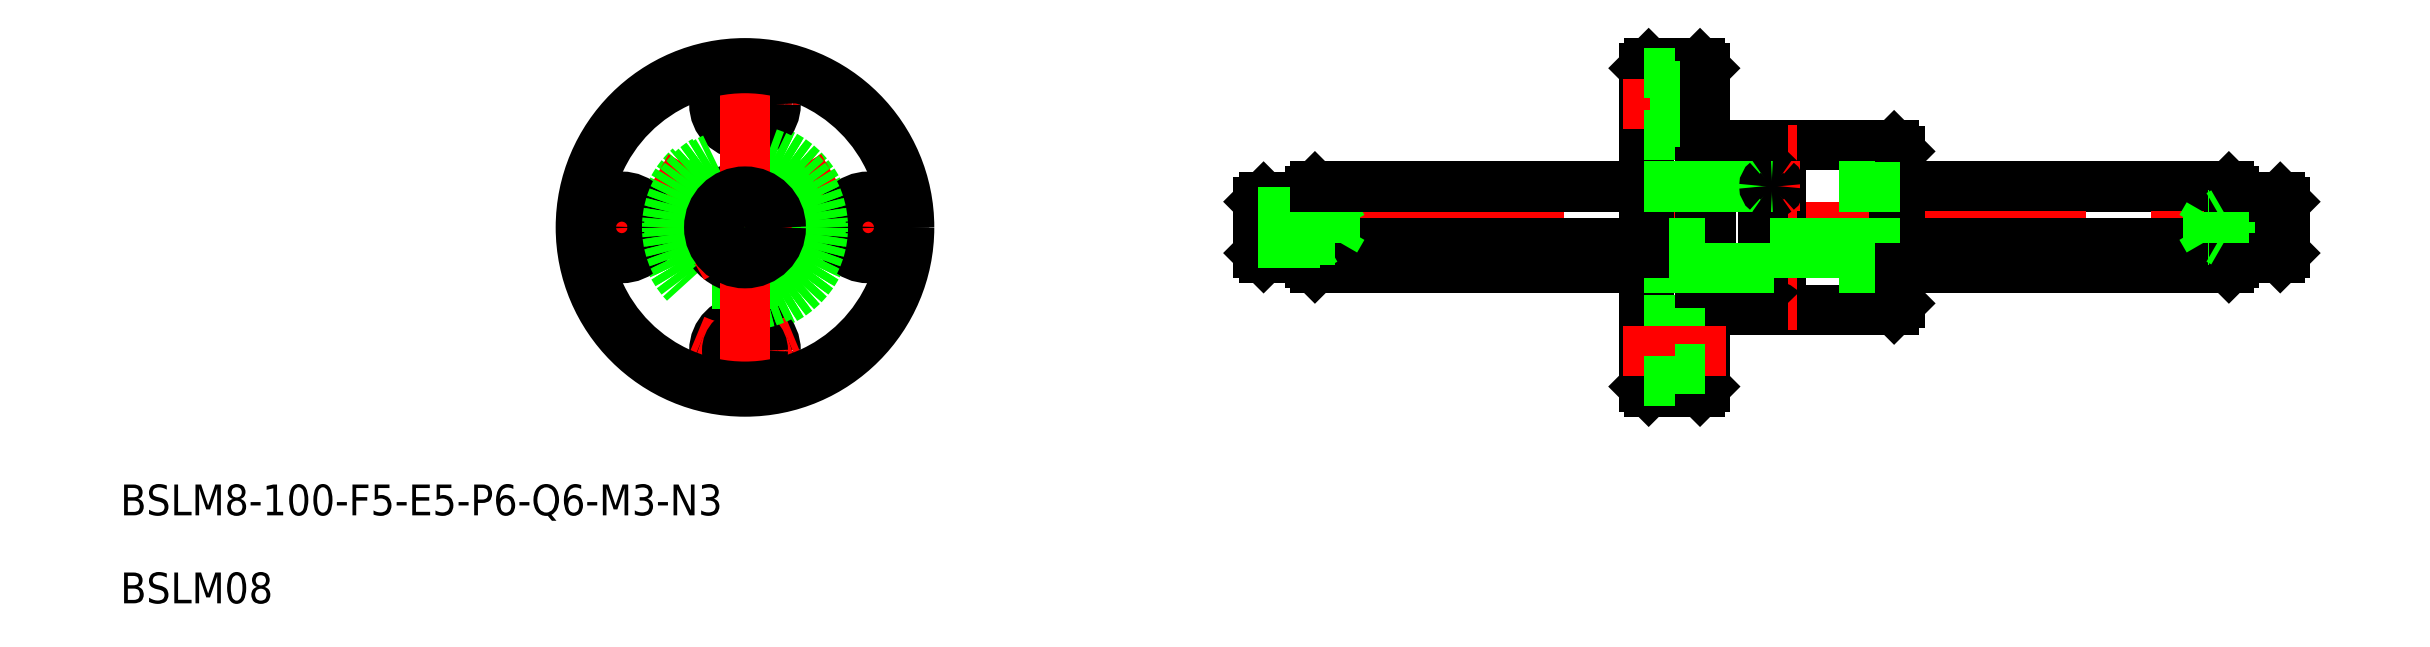
<metadata>
{"format":"dxf","ext":"dxf","renderer":"ezdxf+matplotlib","layout":"modelspace","background":"white","min_lineweight":24,"dpi":150}
</metadata>
<code>
0
SECTION
2
ENTITIES
0
LINE
8
0
10
144.5
20
3.962
30
0
11
112.5
21
3.962
31
0
0
LINE
8
CENTER
10
48
20
0
30
0
11
152
21
0
31
0
0
CIRCLE
8
0
10
-5.031e-09
20
-3.91e-09
30
0
40
8
0
LINE
8
0
10
-7.273
20
3.333
30
0
11
-3.778
21
1.315
31
0
0
LINE
8
CENTER
10
-18
20
0
30
0
11
18
21
0
31
0
0
LINE
8
0
10
-6.523
20
4.632
30
0
11
-3.028
21
2.614
31
0
0
LINE
8
CENTER
10
-1.732
20
1
30
0
11
-8.66
21
5
31
0
0
ARC
8
CENTER
10
-5.031e-09
20
-3.91e-09
30
0
40
12
50
156
51
204
0
CIRCLE
8
0
10
-12
20
0
30
0
40
3
0
CIRCLE
8
0
10
-12
20
0
30
0
40
1.75
0
ARC
8
CENTER
10
-5.031e-09
20
-3.91e-09
30
0
40
12
50
336
51
24.05
0
CIRCLE
8
0
10
0
20
-12
30
0
40
3
0
ARC
8
CENTER
10
-5.031e-09
20
-3.91e-09
30
0
40
12
50
246
51
294
0
CIRCLE
8
0
10
0
20
-12
30
0
40
1.75
0
LINE
8
0
10
0.75
20
-7.965
30
0
11
0.75
21
-3.929
31
0
0
LINE
8
0
10
-0.75
20
-7.965
30
0
11
-0.75
21
-3.929
31
0
0
ARC
8
0
10
-5.031e-09
20
-3.91e-09
30
0
40
4
50
337.9
51
82.15
0
ARC
8
0
10
-5.031e-09
20
-3.91e-09
30
0
40
4
50
217.9
51
322.1
0
ARC
8
0
10
-5.031e-09
20
-3.91e-09
30
0
40
4
50
97.85
51
202.1
0
ARC
8
0
10
-4.157
20
-2.4
30
0
40
1
50
356.9
51
63.12
0
LINE
8
CENTER
10
-5.196
20
-3
30
0
11
-1.559
21
-0.9
31
0
0
ARC
8
0
10
-1.092e-08
20
4.8
30
0
40
1
50
236.9
51
303.1
0
ARC
8
0
10
4.157
20
-2.4
30
0
40
1
50
116.9
51
183.1
0
LINE
8
CENTER
10
5.196
20
-3
30
0
11
1.559
21
-0.9
31
0
0
LINE
8
CENTER
10
1.728
20
1.006
30
0
11
8.642
21
5.031
31
0
0
LINE
8
0
10
7.261
20
3.359
30
0
11
3.773
21
1.328
31
0
0
LINE
8
0
10
6.506
20
4.655
30
0
11
3.018
21
2.625
31
0
0
ARC
8
CENTER
10
-5.031e-09
20
-3.91e-09
30
0
40
12
50
65.95
51
114
0
CIRCLE
8
0
10
0
20
12
30
0
40
1.75
0
CIRCLE
8
0
10
0
20
12
30
0
40
3
0
CIRCLE
8
0
10
12
20
0
30
0
40
3
0
CIRCLE
8
0
10
12
20
0
30
0
40
1.75
0
LINE
8
0
10
111.9
20
8
30
0
11
100.9
21
8
31
0
0
LINE
8
0
10
111.9
20
-8
30
0
11
100.9
21
-8
31
0
0
LINE
8
0
10
94.1
20
8
30
0
11
94.1
21
-8
31
0
0
LINE
8
0
10
100.9
20
8
30
0
11
100.9
21
-8
31
0
0
LINE
8
CENTER
10
100
20
10
30
0
11
100
21
-10
31
0
0
LINE
8
0
10
88
20
16
30
0
11
88
21
-16
31
0
0
LINE
8
0
10
93
20
16
30
0
11
93
21
-16
31
0
0
LINE
8
0
10
99.1
20
8
30
0
11
99.1
21
-8
31
0
0
LINE
8
0
10
93.5
20
15.5
30
0
11
93.5
21
-15.5
31
0
0
LINE
8
0
10
87.5
20
-15.5
30
0
11
87.5
21
15.5
31
0
0
LINE
8
0
10
93.5
20
-15.5
30
0
11
93
21
-16
31
0
0
LINE
8
0
10
93
20
-16
30
0
11
88
21
-16
31
0
0
LINE
8
0
10
87.5
20
-15.5
30
0
11
88
21
-16
31
0
0
ARC
8
0
10
100
20
-8.813
30
0
40
1.213
50
42.08
51
137.9
0
LINE
8
0
10
94.1
20
-8
30
0
11
99.1
21
-8
31
0
0
LINE
8
0
10
93.5
20
-7.4
30
0
11
94.1
21
-8
31
0
0
LINE
8
0
10
93
20
16
30
0
11
93.5
21
15.5
31
0
0
LINE
8
0
10
88
20
16
30
0
11
93
21
16
31
0
0
LINE
8
0
10
87.5
20
15.5
30
0
11
88
21
16
31
0
0
ARC
8
0
10
100
20
8.812
30
0
40
1.213
50
222.1
51
317.9
0
LINE
8
0
10
94.1
20
8
30
0
11
99.1
21
8
31
0
0
LINE
8
0
10
94.1
20
8
30
0
11
93.5
21
7.4
31
0
0
LINE
8
0
10
111.9
20
8
30
0
11
111.9
21
-8
31
0
0
LINE
8
0
10
112.5
20
-7.4
30
0
11
112.5
21
7.4
31
0
0
LINE
8
0
10
112.5
20
-7.4
30
0
11
111.9
21
-8
31
0
0
LINE
8
0
10
112.5
20
7.4
30
0
11
111.9
21
8
31
0
0
CIRCLE
8
0
10
0
20
0
30
0
40
7.4
0
CIRCLE
8
0
10
0
20
0
30
0
40
7.6
0
LINE
8
CENTER
10
85.5
20
12
30
0
11
95.5
21
12
31
0
0
LINE
8
0
10
93.5
20
13.75
30
0
11
90.6
21
13.75
31
0
0
LINE
8
0
10
87.5
20
9
30
0
11
90.6
21
9
31
0
0
LINE
8
0
10
87.5
20
15
30
0
11
90.6
21
15
31
0
0
LINE
8
0
10
90.6
20
10.25
30
0
11
93.5
21
10.25
31
0
0
LINE
8
0
10
90.6
20
9
30
0
11
90.6
21
15
31
0
0
LINE
8
0
10
93.5
20
15.5
30
0
11
93.5
21
-15.5
31
0
0
LINE
8
0
10
90.6
20
-9
30
0
11
90.6
21
-15
31
0
0
LINE
8
0
10
87.5
20
-9
30
0
11
90.6
21
-9
31
0
0
LINE
8
0
10
90.6
20
-10.25
30
0
11
93.5
21
-10.25
31
0
0
LINE
8
CENTER
10
85.5
20
-12
30
0
11
95.5
21
-12
31
0
0
LINE
8
0
10
93.5
20
-13.75
30
0
11
90.6
21
-13.75
31
0
0
LINE
8
0
10
87.5
20
-15
30
0
11
90.6
21
-15
31
0
0
LINE
8
CENTER
10
102.8
20
4.007
30
0
11
97.25
21
4.007
31
0
0
LINE
8
CENTER
10
0
20
18
30
0
11
0
21
-18
31
0
0
CIRCLE
8
0
10
0
20
0
30
0
40
16
0
LINE
8
0
10
55
20
3.5
30
0
11
55
21
-3.5
31
0
0
LINE
8
0
10
55.5
20
4
30
0
11
87.5
21
4
31
0
0
LINE
8
0
10
55.5
20
-4
30
0
11
87.5
21
-4
31
0
0
LINE
8
0
10
145
20
3.5
30
0
11
145
21
-3.5
31
0
0
LINE
8
0
10
144.5
20
-1.508
30
0
11
112.5
21
-1.508
31
0
0
LINE
8
0
10
144.5
20
-2.454
30
0
11
112.5
21
-2.454
31
0
0
LINE
8
0
10
112.5
20
-1.508
30
0
11
87.5
21
-1.508
31
0
0
LINE
8
0
10
112.5
20
-2.454
30
0
11
87.5
21
-2.454
31
0
0
LINE
8
0
10
87.5
20
-4
30
0
11
112.5
21
-4
31
0
0
LINE
8
0
10
87.5
20
4
30
0
11
112.5
21
4
31
0
0
LINE
8
0
10
87.5
20
-1.508
30
0
11
55.5
21
-1.508
31
0
0
LINE
8
0
10
112.5
20
-4
30
0
11
144.5
21
-4
31
0
0
LINE
8
0
10
87.5
20
-2.454
30
0
11
55.5
21
-2.454
31
0
0
LINE
8
0
10
112.5
20
4
30
0
11
144.5
21
4
31
0
0
TEXT
8
0
10
-60.83
20
-28.04
30
0
40
3
1
BSLM8-100-F5-E5-P6-Q6-M3-N3
0
TEXT
8
0
10
-60.83
20
-36.61
30
0
40
3
1
BSLM08
0
CIRCLE
8
0
10
0
20
0
30
0
40
15.5
0
LINE
8
0
10
55
20
3.5
30
0
11
55.5
21
4
31
0
0
LINE
8
0
10
55
20
-3.5
30
0
11
55.5
21
-4
31
0
0
LINE
8
0
10
145
20
3.5
30
0
11
144.5
21
4
31
0
0
LINE
8
0
10
145
20
-3.5
30
0
11
144.5
21
-4
31
0
0
LINE
8
0
10
144.5
20
4
30
0
11
144.5
21
-4
31
0
0
LINE
8
0
10
55.5
20
4
30
0
11
55.5
21
-4
31
0
0
CIRCLE
8
0
10
-5.031e-09
20
-3.91e-09
30
0
40
3.5
0
LINE
8
0
10
50
20
2.5
30
0
11
50
21
-2.5
31
0
0
LINE
8
0
10
50.5
20
3
30
0
11
55
21
3
31
0
0
LINE
8
0
10
50.5
20
-3
30
0
11
55
21
-3
31
0
0
LINE
8
0
10
50.5
20
-3
30
0
11
50
21
-2.5
31
0
0
LINE
8
0
10
50
20
2.5
30
0
11
50.5
21
3
31
0
0
LINE
8
0
10
50.5
20
3
30
0
11
50.5
21
-3
31
0
0
LINE
8
0
10
50
20
-1.23
30
0
11
57.5
21
-1.23
31
0
0
LINE
8
0
10
50
20
1.23
30
0
11
57.5
21
1.23
31
0
0
LINE
8
0
10
50
20
-1.5
30
0
11
56
21
-1.5
31
0
0
LINE
8
0
10
50
20
1.5
30
0
11
56
21
1.5
31
0
0
LINE
8
0
10
56
20
-1.5
30
0
11
56
21
1.5
31
0
0
LINE
8
0
10
56
20
-1.5
30
0
11
56.47
21
-1.23
31
0
0
LINE
8
0
10
56
20
1.5
30
0
11
56.47
21
1.23
31
0
0
LINE
8
0
10
57.5
20
1.23
30
0
11
58.21
21
2.84e-14
31
0
0
LINE
8
0
10
57.5
20
-1.23
30
0
11
58.21
21
2.84e-14
31
0
0
LINE
8
0
10
57.5
20
-1.229
30
0
11
57.5
21
1.23
31
0
0
LINE
8
0
10
150
20
1.5
30
0
11
144
21
1.5
31
0
0
LINE
8
0
10
150
20
-1.5
30
0
11
144
21
-1.5
31
0
0
LINE
8
0
10
150
20
1.23
30
0
11
142.5
21
1.23
31
0
0
LINE
8
0
10
150
20
-1.23
30
0
11
142.5
21
-1.23
31
0
0
LINE
8
0
10
149.5
20
-3
30
0
11
145
21
-3
31
0
0
LINE
8
0
10
149.5
20
3
30
0
11
145
21
3
31
0
0
LINE
8
0
10
149.5
20
3
30
0
11
149.5
21
-3
31
0
0
LINE
8
0
10
150
20
2.5
30
0
11
150
21
-2.5
31
0
0
LINE
8
0
10
149.5
20
-3
30
0
11
150
21
-2.5
31
0
0
LINE
8
0
10
150
20
2.5
30
0
11
149.5
21
3
31
0
0
LINE
8
0
10
144
20
1.5
30
0
11
143.5
21
1.23
31
0
0
LINE
8
0
10
144
20
-1.5
30
0
11
143.5
21
-1.23
31
0
0
LINE
8
0
10
144
20
-1.5
30
0
11
144
21
1.5
31
0
0
LINE
8
0
10
142.5
20
-1.229
30
0
11
142.5
21
1.23
31
0
0
LINE
8
0
10
142.5
20
-1.23
30
0
11
141.8
21
2.84e-14
31
0
0
LINE
8
0
10
142.5
20
1.23
30
0
11
141.8
21
2.84e-14
31
0
0
CIRCLE
8
0
10
0
20
0
30
0
40
1.5
0
CIRCLE
8
0
10
0
20
0
30
0
40
1.23
0
CIRCLE
8
0
10
0
20
0
30
0
40
3
0
CIRCLE
8
0
10
0
20
0
30
0
40
2.5
0
LINE
8
0
10
87.5
20
3.962
30
0
11
55.5
21
3.962
31
0
0
LINE
8
0
10
87.5
20
3.962
30
0
11
112.5
21
3.962
31
0
0
ARC
8
0
10
99.99
20
3.837
30
0
40
0.8186
50
89.53
51
128
0
ARC
8
0
10
99.86
20
3.996
30
0
40
0.6117
50
127.5
51
179
0
ARC
8
0
10
99.99
20
4.177
30
0
40
0.8186
50
232
51
270.5
0
ARC
8
0
10
99.86
20
4.018
30
0
40
0.6117
50
181
51
232.5
0
ARC
8
0
10
100
20
3.837
30
0
40
0.8186
50
51.99
51
90.47
0
ARC
8
0
10
100.1
20
3.996
30
0
40
0.6117
50
0.9966
51
52.5
0
ARC
8
0
10
100
20
4.177
30
0
40
0.8186
50
269.5
51
308
0
ARC
8
0
10
100.1
20
4.018
30
0
40
0.6117
50
307.5
51
359
0
ENDSEC
0
EOF

</code>
